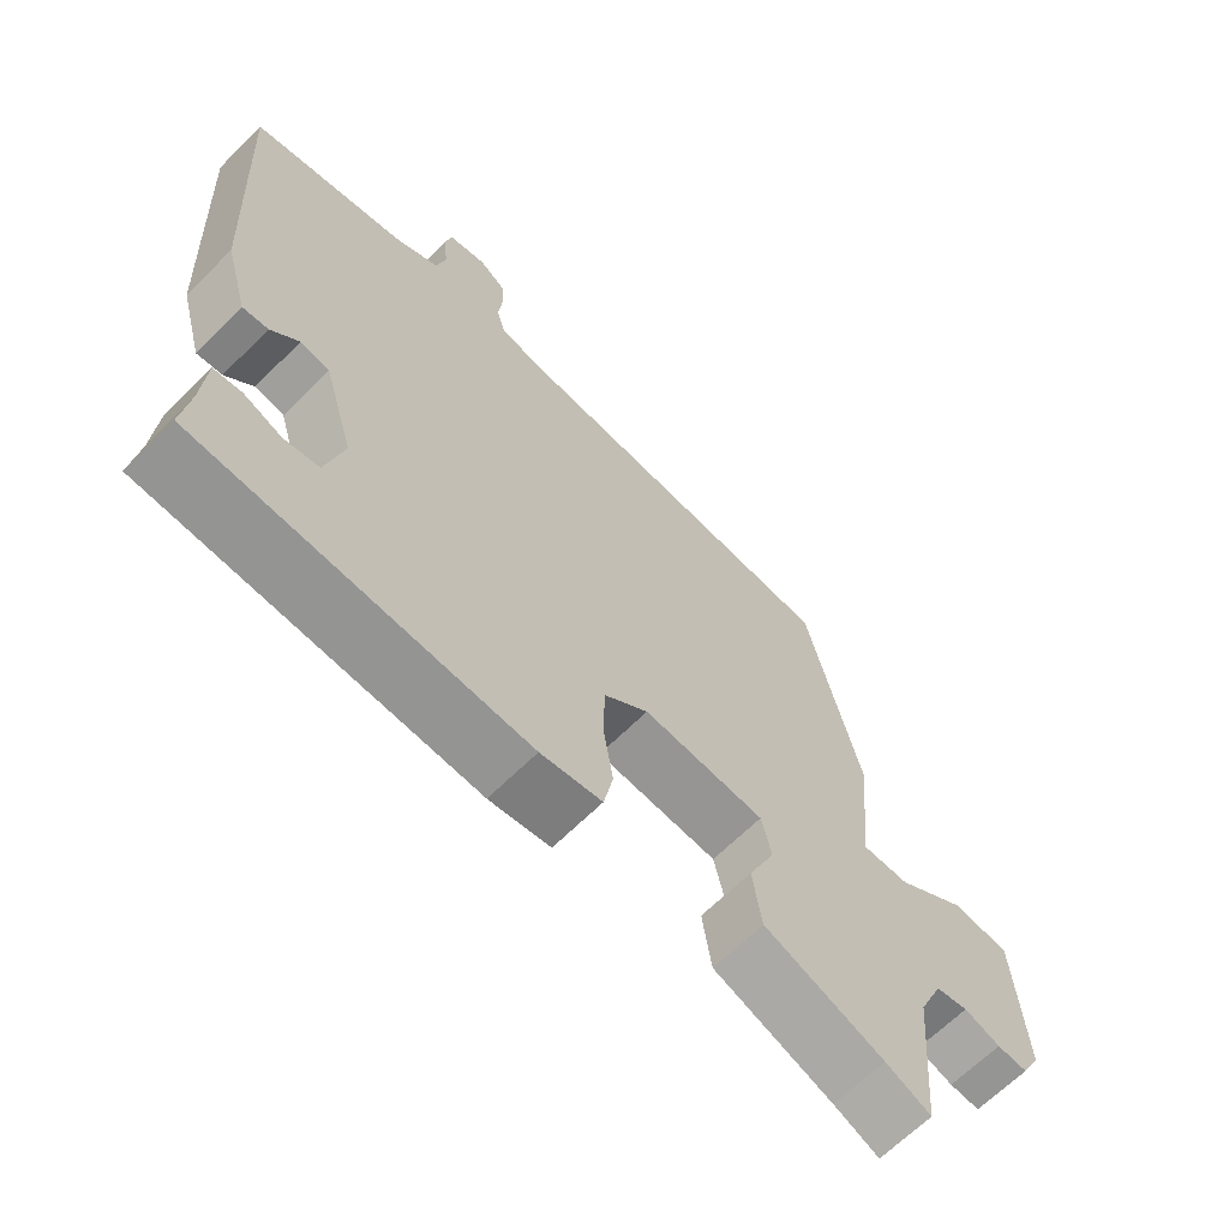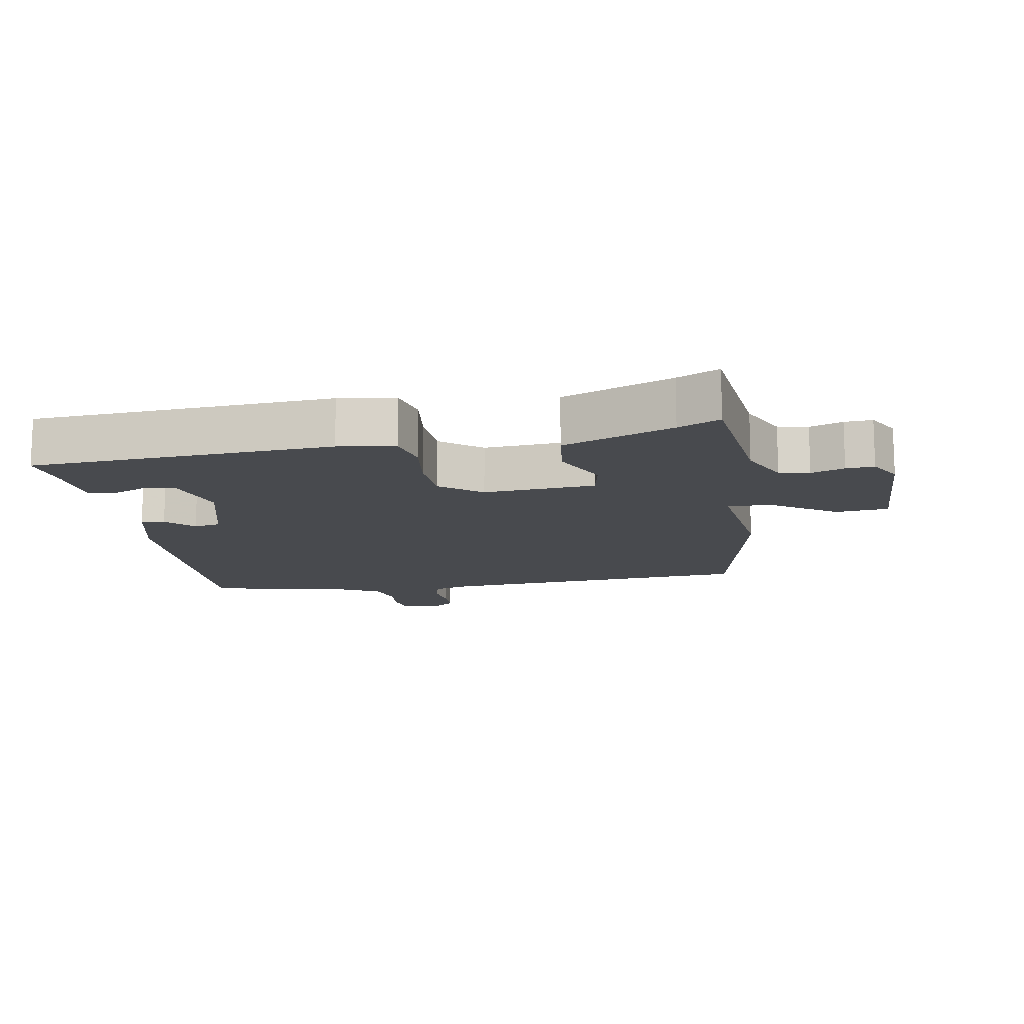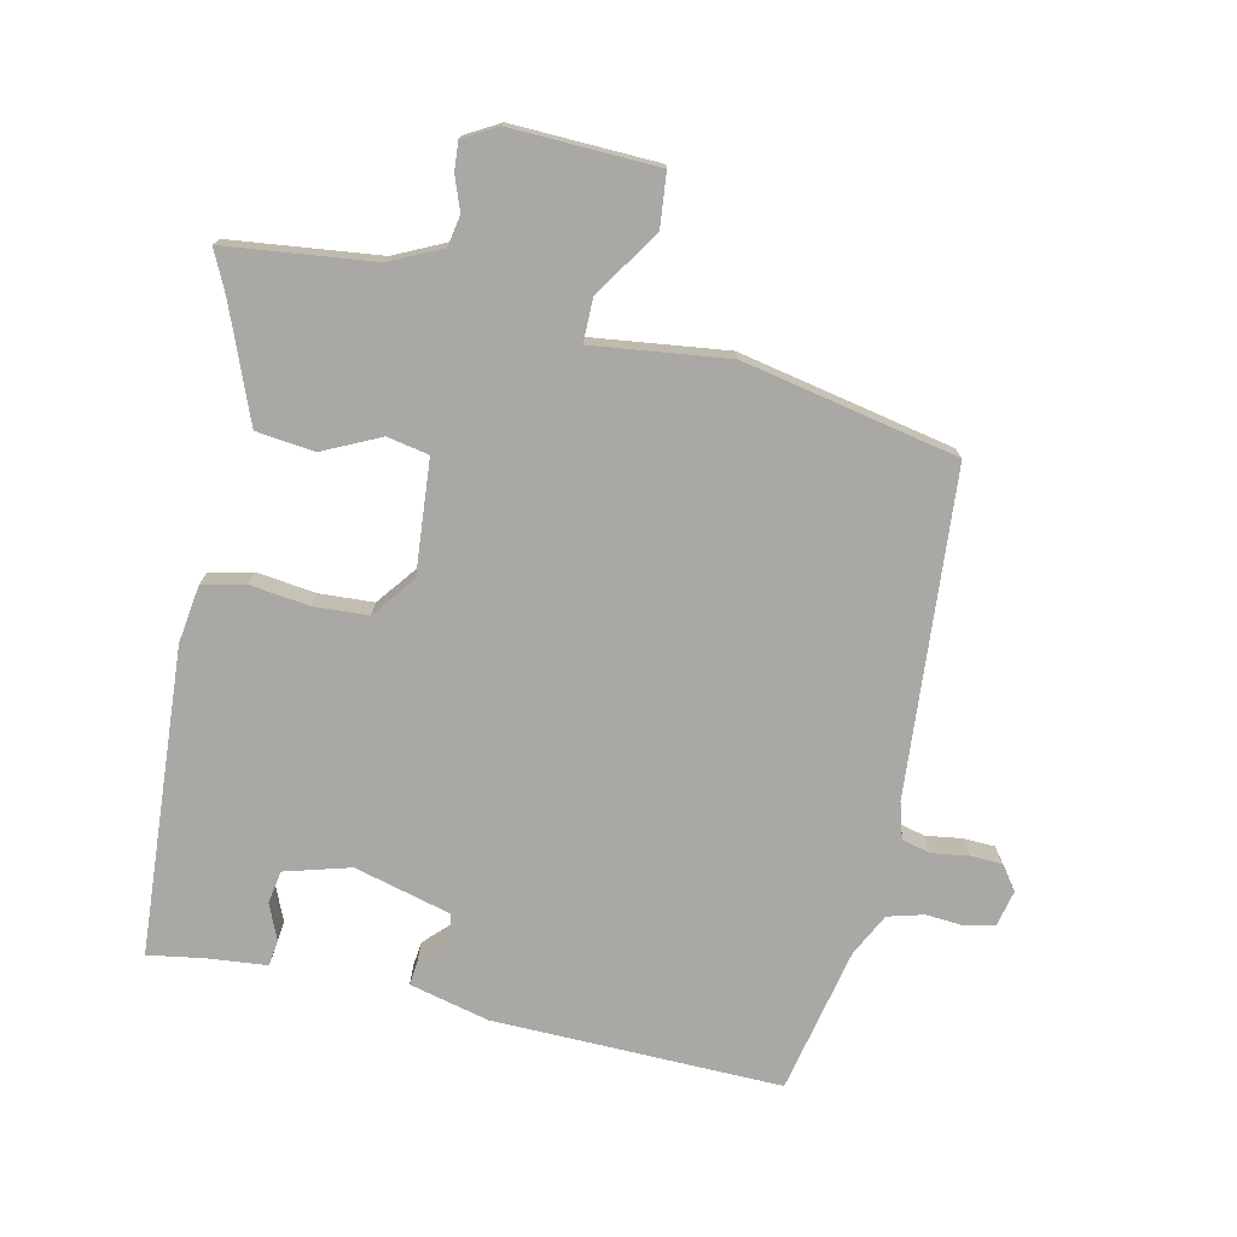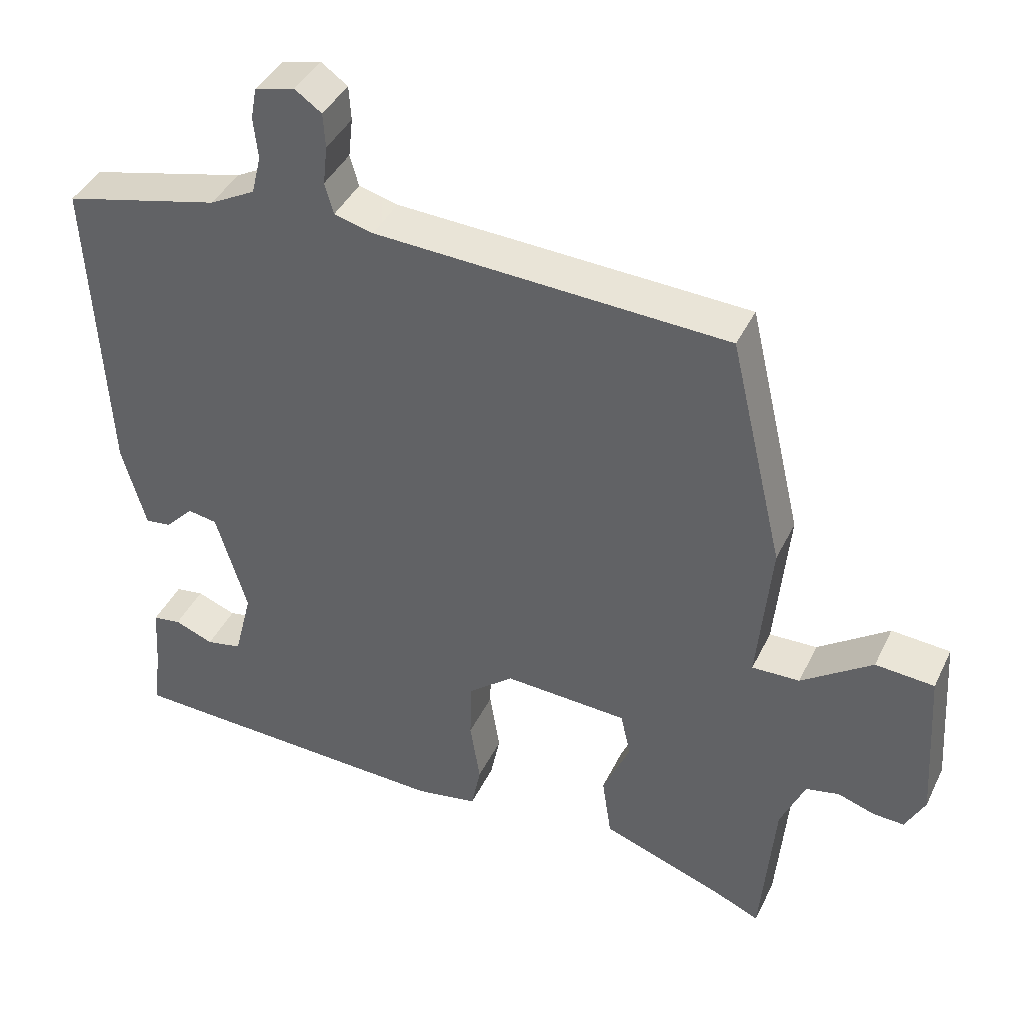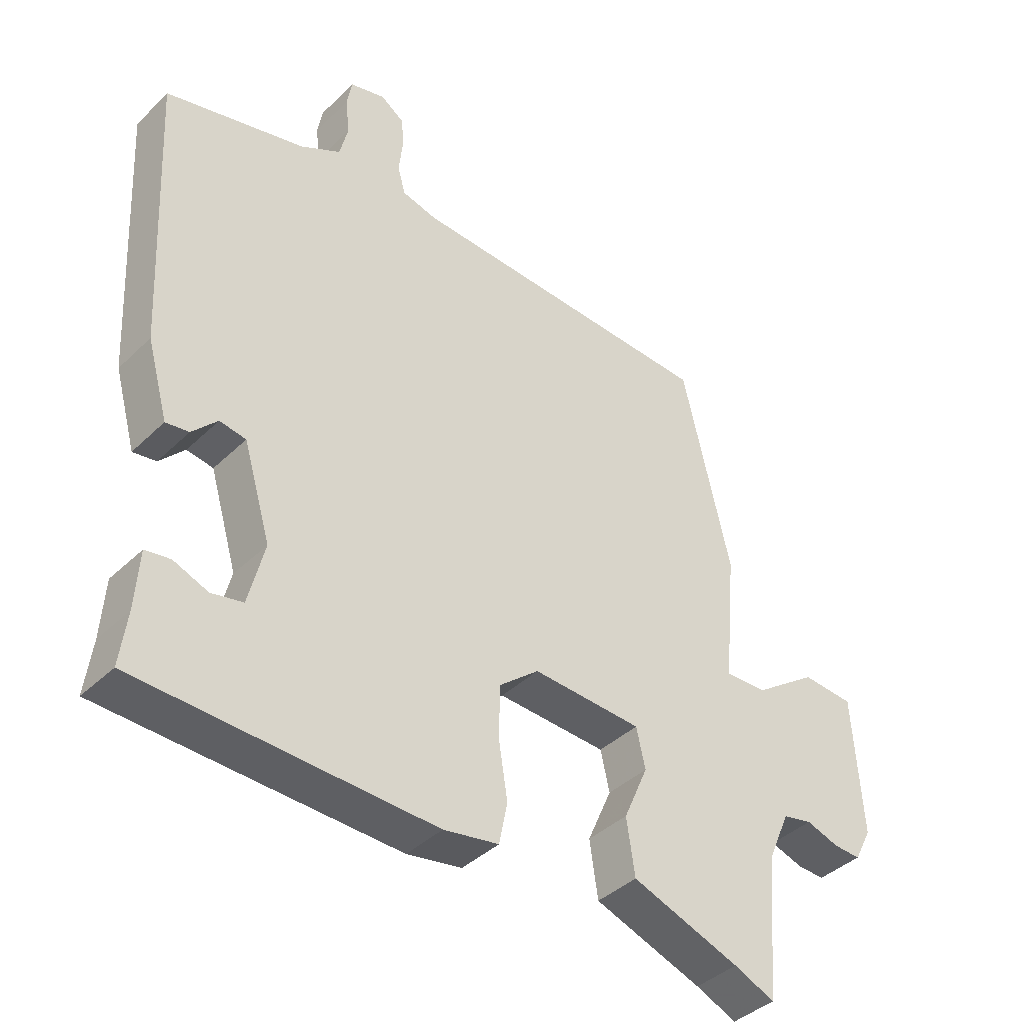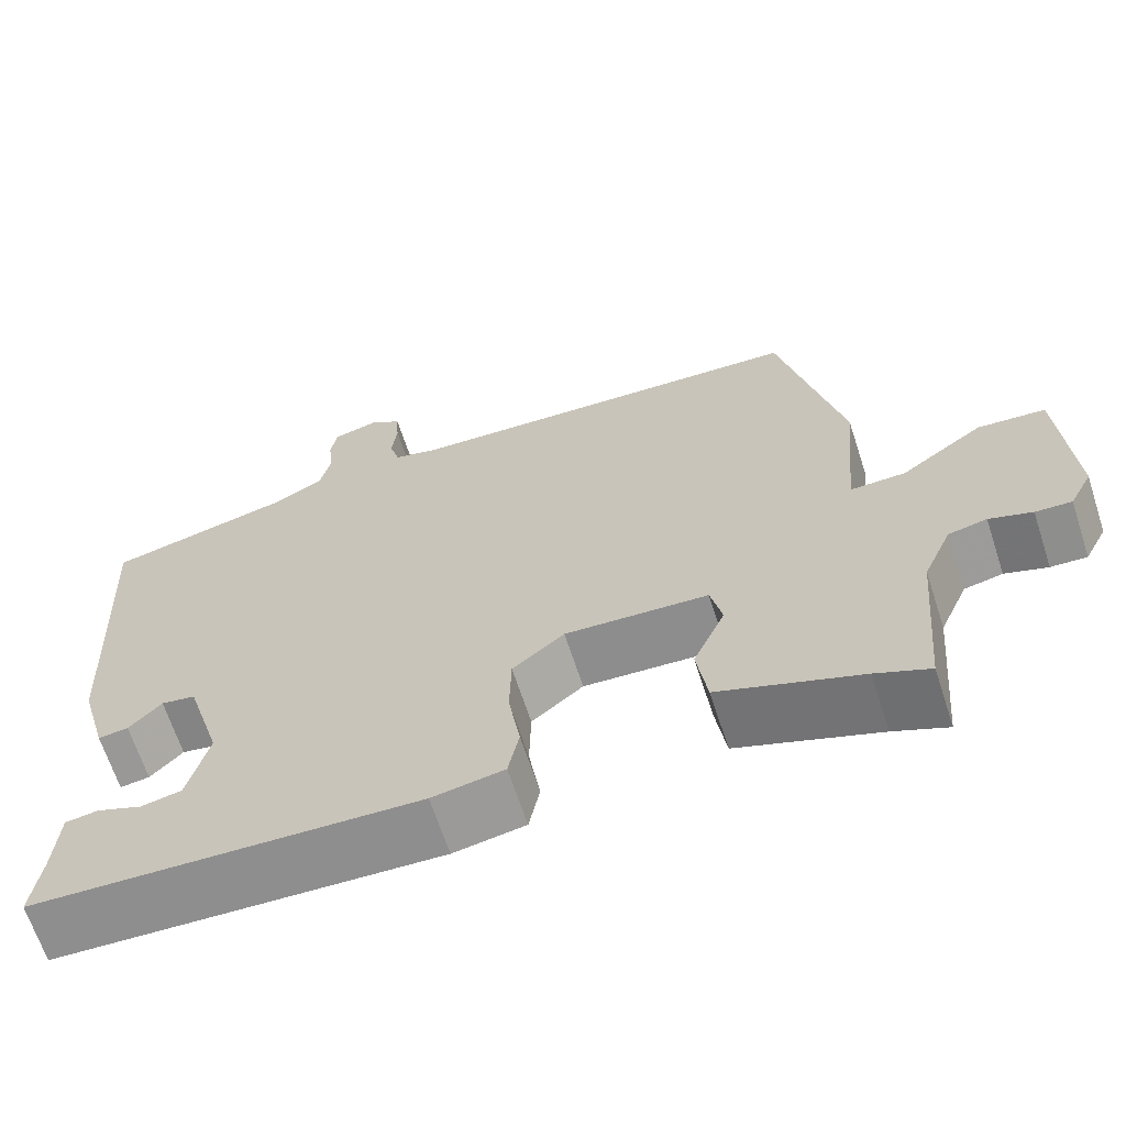
<metadata>
{"format":"obj","ext":"obj","renderer":"f3d","projection":"perspective","resolution":1024,"background":"white","views":[{"elev":-65.7,"azim":134.9,"up":"+Z"},{"elev":-13.3,"azim":-168.8,"up":"+Y"},{"elev":-74.9,"azim":-100.7,"up":"+Y"},{"elev":41.0,"azim":-155.9,"up":"+Z"},{"elev":-39.9,"azim":139.7,"up":"+Z"},{"elev":-65.9,"azim":-162.0,"up":"+Z"}]}
</metadata>
<code>
v 0.544 0.07 0.473
v 0.522 0.07 0.04
v 0.489 0.07 -0.078
v 0.453 0.07 -0.073
v 0.414 0.07 -0.032
v 0.373 0.07 -0.039
v 0.33 0.07 -0.183
v 0.355 0.07 -0.282
v 0.404 0.07 -0.292
v 0.458 0.07 -0.271
v 0.497 0.07 -0.277
v 0.503 0.07 -0.367
v 0.514 0.07 -0.451
v 0.054 0.07 -0.468
v -0.032 0.07 -0.453
v -0.045 0.07 -0.388
v -0.031 0.07 -0.3
v -0.033 0.07 -0.218
v -0.095 0.07 -0.167
v -0.266 0.07 -0.176
v -0.28 0.07 -0.238
v -0.242 0.07 -0.325
v -0.255 0.07 -0.412
v -0.424 0.07 -0.473
v -0.488 0.07 -0.501
v -0.507 0.07 -0.278
v -0.541 0.07 -0.2
v -0.587 0.07 -0.19
v -0.638 0.07 -0.207
v -0.681 0.07 -0.209
v -0.708 0.07 -0.157
v -0.694 0.07 0.062
v -0.613 0.07 0.068
v -0.515 0.07 -0.001
v -0.449 0.07 -0.003
v -0.468 0.07 0.201
v -0.393 0.07 0.521
v 0.094 0.07 0.544
v 0.148 0.07 0.558
v 0.16 0.07 0.601
v 0.154 0.07 0.655
v 0.157 0.07 0.703
v 0.194 0.07 0.729
v 0.249 0.07 0.715
v 0.257 0.07 0.671
v 0.251 0.07 0.614
v 0.264 0.07 0.56
v 0.327 0.07 0.526
v 0.544 0 0.473
v 0.522 0 0.04
v 0.489 0 -0.078
v 0.453 0 -0.073
v 0.414 0 -0.032
v 0.373 0 -0.039
v 0.33 0 -0.183
v 0.355 0 -0.282
v 0.404 0 -0.292
v 0.458 0 -0.271
v 0.497 0 -0.277
v 0.503 0 -0.367
v 0.514 0 -0.451
v 0.054 0 -0.468
v -0.032 0 -0.453
v -0.045 0 -0.388
v -0.031 0 -0.3
v -0.033 0 -0.218
v -0.095 0 -0.167
v -0.266 0 -0.176
v -0.28 0 -0.238
v -0.242 0 -0.325
v -0.255 0 -0.412
v -0.424 0 -0.473
v -0.488 0 -0.501
v -0.507 0 -0.278
v -0.541 0 -0.2
v -0.587 0 -0.19
v -0.638 0 -0.207
v -0.681 0 -0.209
v -0.708 0 -0.157
v -0.694 0 0.062
v -0.613 0 0.068
v -0.515 0 -0.001
v -0.449 0 -0.003
v -0.468 0 0.201
v -0.393 0 0.521
v 0.094 0 0.544
v 0.148 0 0.558
v 0.16 0 0.601
v 0.154 0 0.655
v 0.157 0 0.703
v 0.194 0 0.729
v 0.249 0 0.715
v 0.257 0 0.671
v 0.251 0 0.614
v 0.264 0 0.56
v 0.327 0 0.526
f 44 45 46
f 43 44 46
f 42 43 46
f 41 42 46
f 40 41 46
f 39 40 46 47
f 38 39 47 48
f 48 1 2
f 38 48 2
f 37 38 2
f 36 37 2
f 35 36 2
f 32 33 34
f 31 32 34
f 30 31 34
f 29 30 34
f 28 29 34
f 27 28 34 35
f 24 25 26
f 23 24 26
f 22 23 26
f 21 22 26
f 26 27 35
f 21 26 35
f 20 21 35
f 15 16 17
f 14 15 17
f 13 14 17
f 12 13 17
f 12 17 18
f 9 10 11 12
f 8 9 12 18
f 7 8 18 19
f 2 3 4 5
f 2 5 6
f 35 2 6
f 20 35 6
f 19 20 6
f 6 7 19
f 94 93 92
f 94 92 91
f 94 91 90
f 94 90 89
f 94 89 88
f 95 94 88 87
f 96 95 87 86
f 50 49 96
f 50 96 86
f 50 86 85
f 50 85 84
f 50 84 83
f 82 81 80
f 82 80 79
f 82 79 78
f 82 78 77
f 82 77 76
f 83 82 76 75
f 74 73 72
f 74 72 71
f 74 71 70
f 74 70 69
f 83 75 74
f 83 74 69
f 83 69 68
f 65 64 63
f 65 63 62
f 65 62 61
f 65 61 60
f 66 65 60
f 60 59 58 57
f 66 60 57 56
f 67 66 56 55
f 53 52 51 50
f 54 53 50
f 54 50 83
f 54 83 68
f 54 68 67
f 67 55 54
f 1 49 50 2
f 2 50 51 3
f 3 51 52 4
f 4 52 53 5
f 5 53 54 6
f 6 54 55 7
f 7 55 56 8
f 8 56 57 9
f 9 57 58 10
f 10 58 59 11
f 11 59 60 12
f 12 60 61 13
f 13 61 62 14
f 14 62 63 15
f 15 63 64 16
f 16 64 65 17
f 17 65 66 18
f 18 66 67 19
f 19 67 68 20
f 20 68 69 21
f 21 69 70 22
f 22 70 71 23
f 23 71 72 24
f 24 72 73 25
f 25 73 74 26
f 26 74 75 27
f 27 75 76 28
f 28 76 77 29
f 29 77 78 30
f 30 78 79 31
f 31 79 80 32
f 32 80 81 33
f 33 81 82 34
f 34 82 83 35
f 35 83 84 36
f 36 84 85 37
f 37 85 86 38
f 38 86 87 39
f 39 87 88 40
f 40 88 89 41
f 41 89 90 42
f 42 90 91 43
f 43 91 92 44
f 44 92 93 45
f 45 93 94 46
f 46 94 95 47
f 47 95 96 48
f 48 96 49 1

</code>
